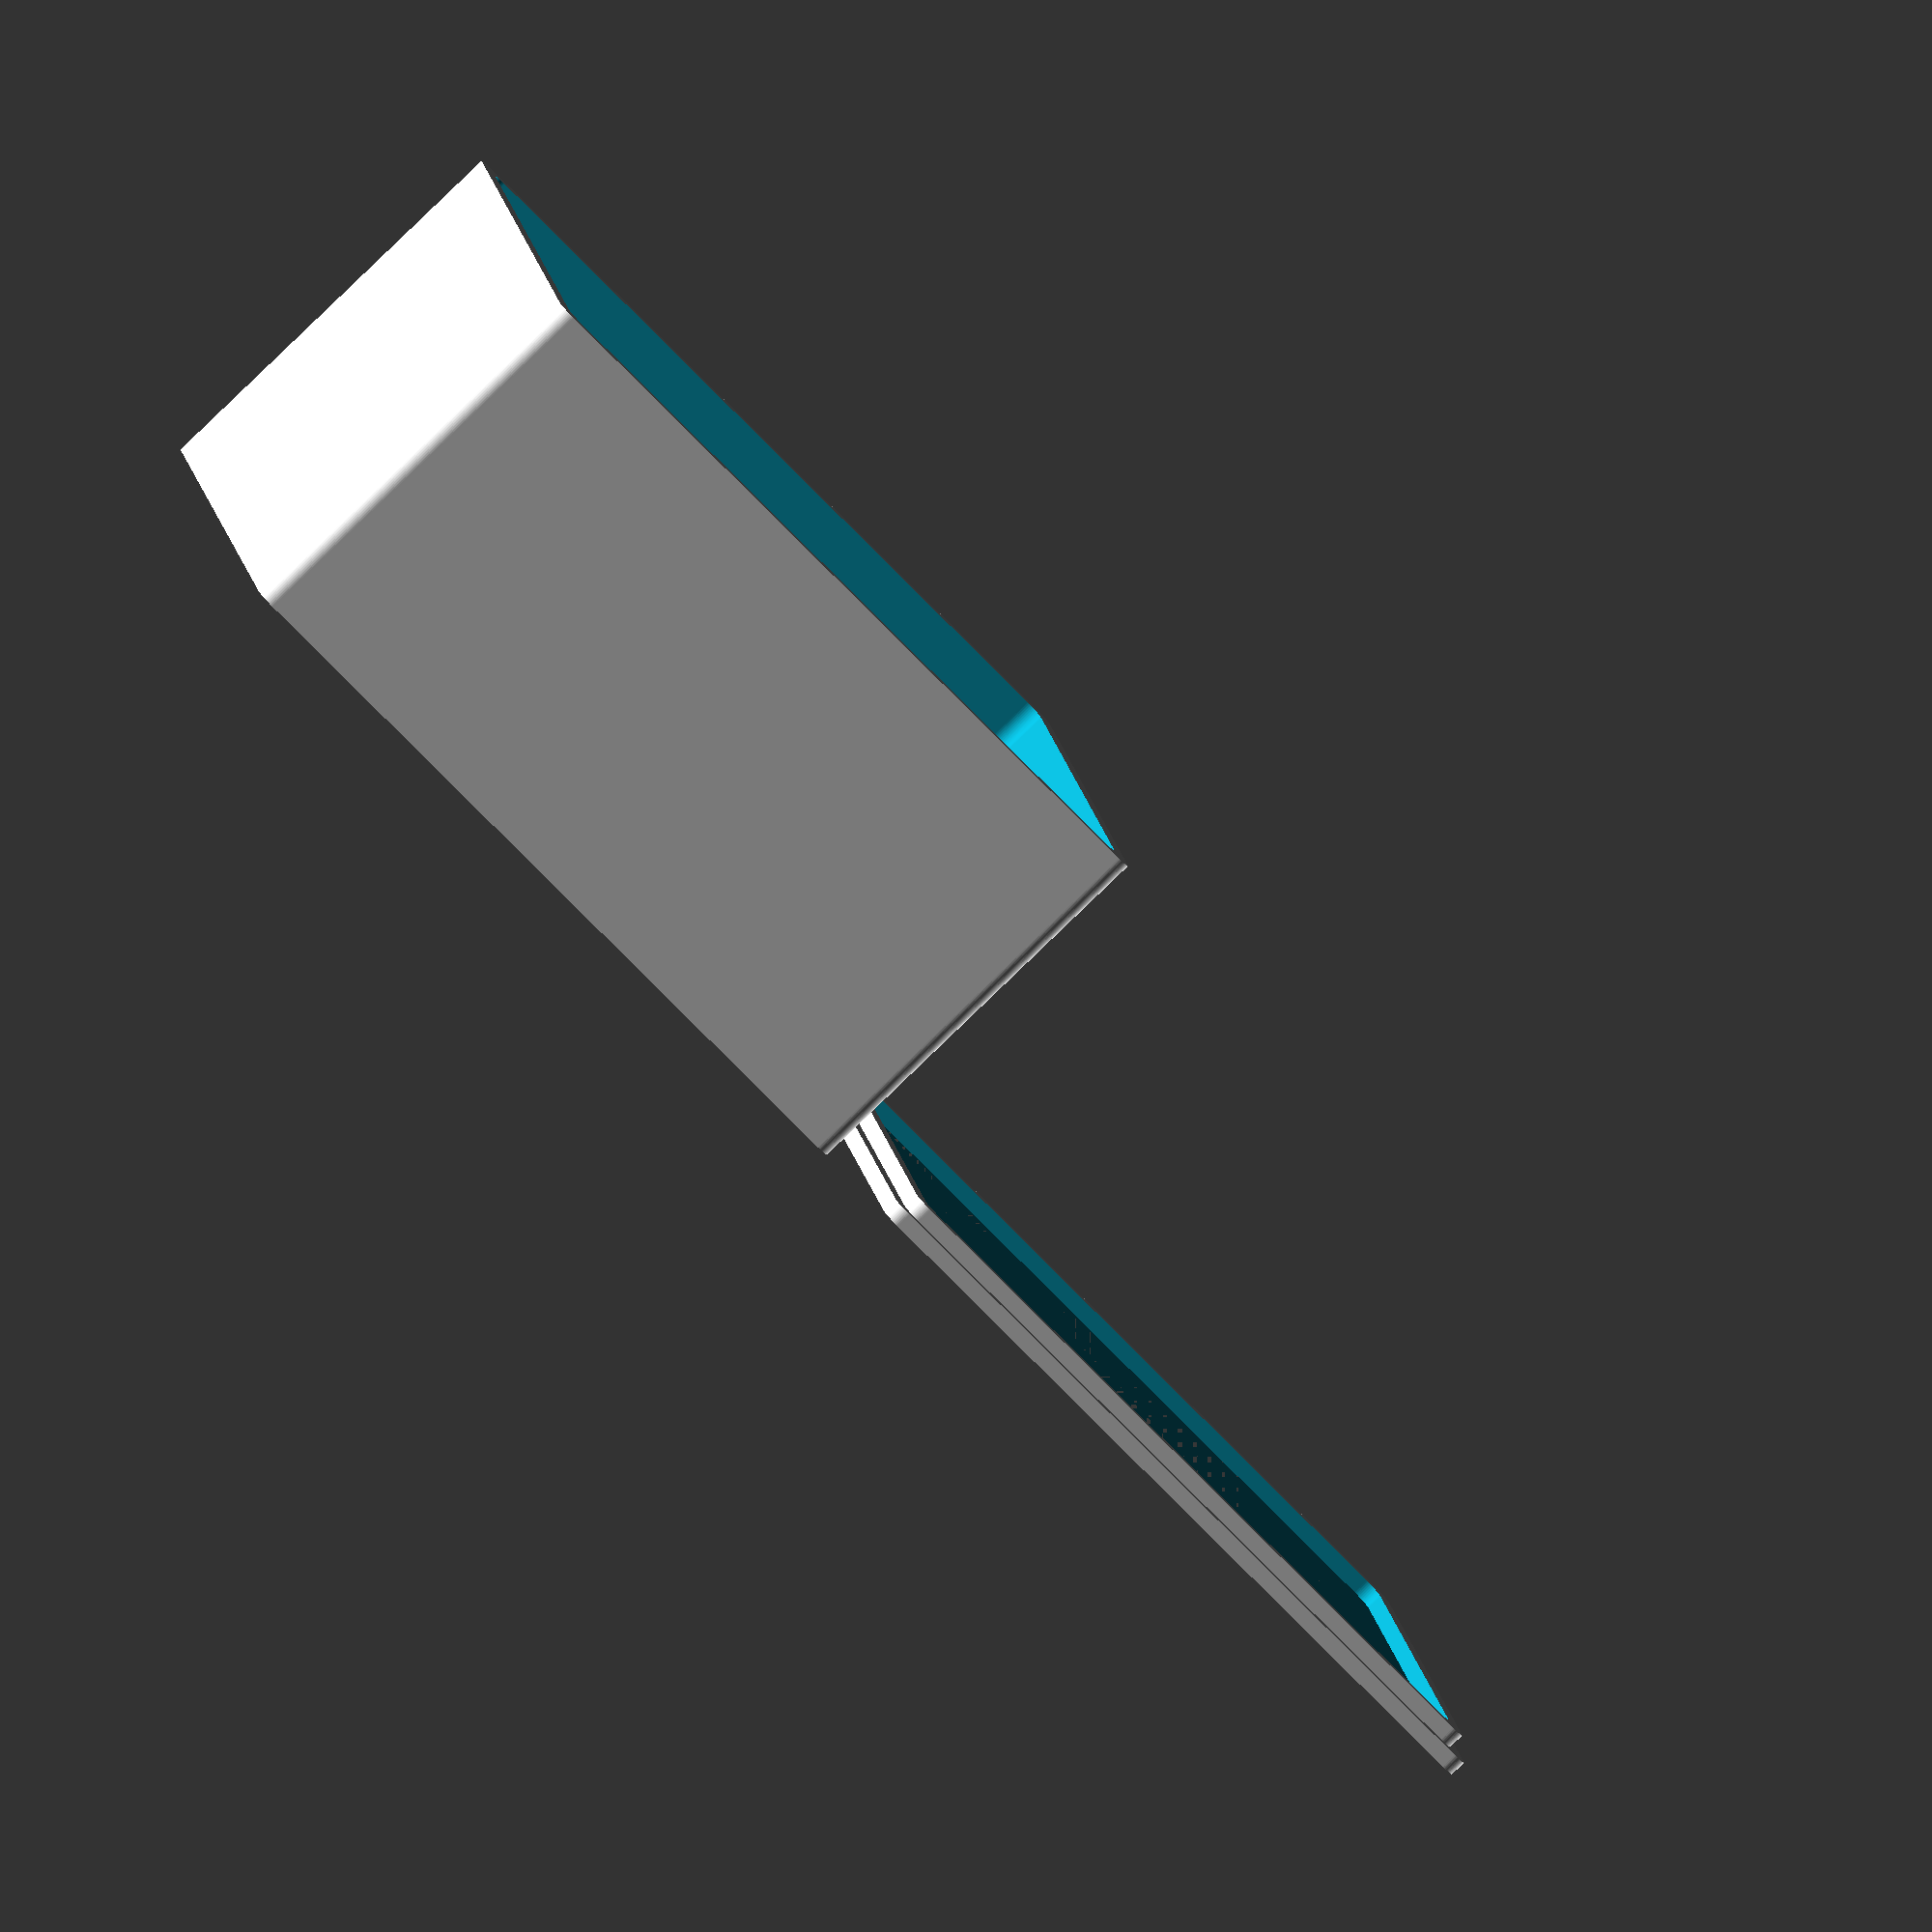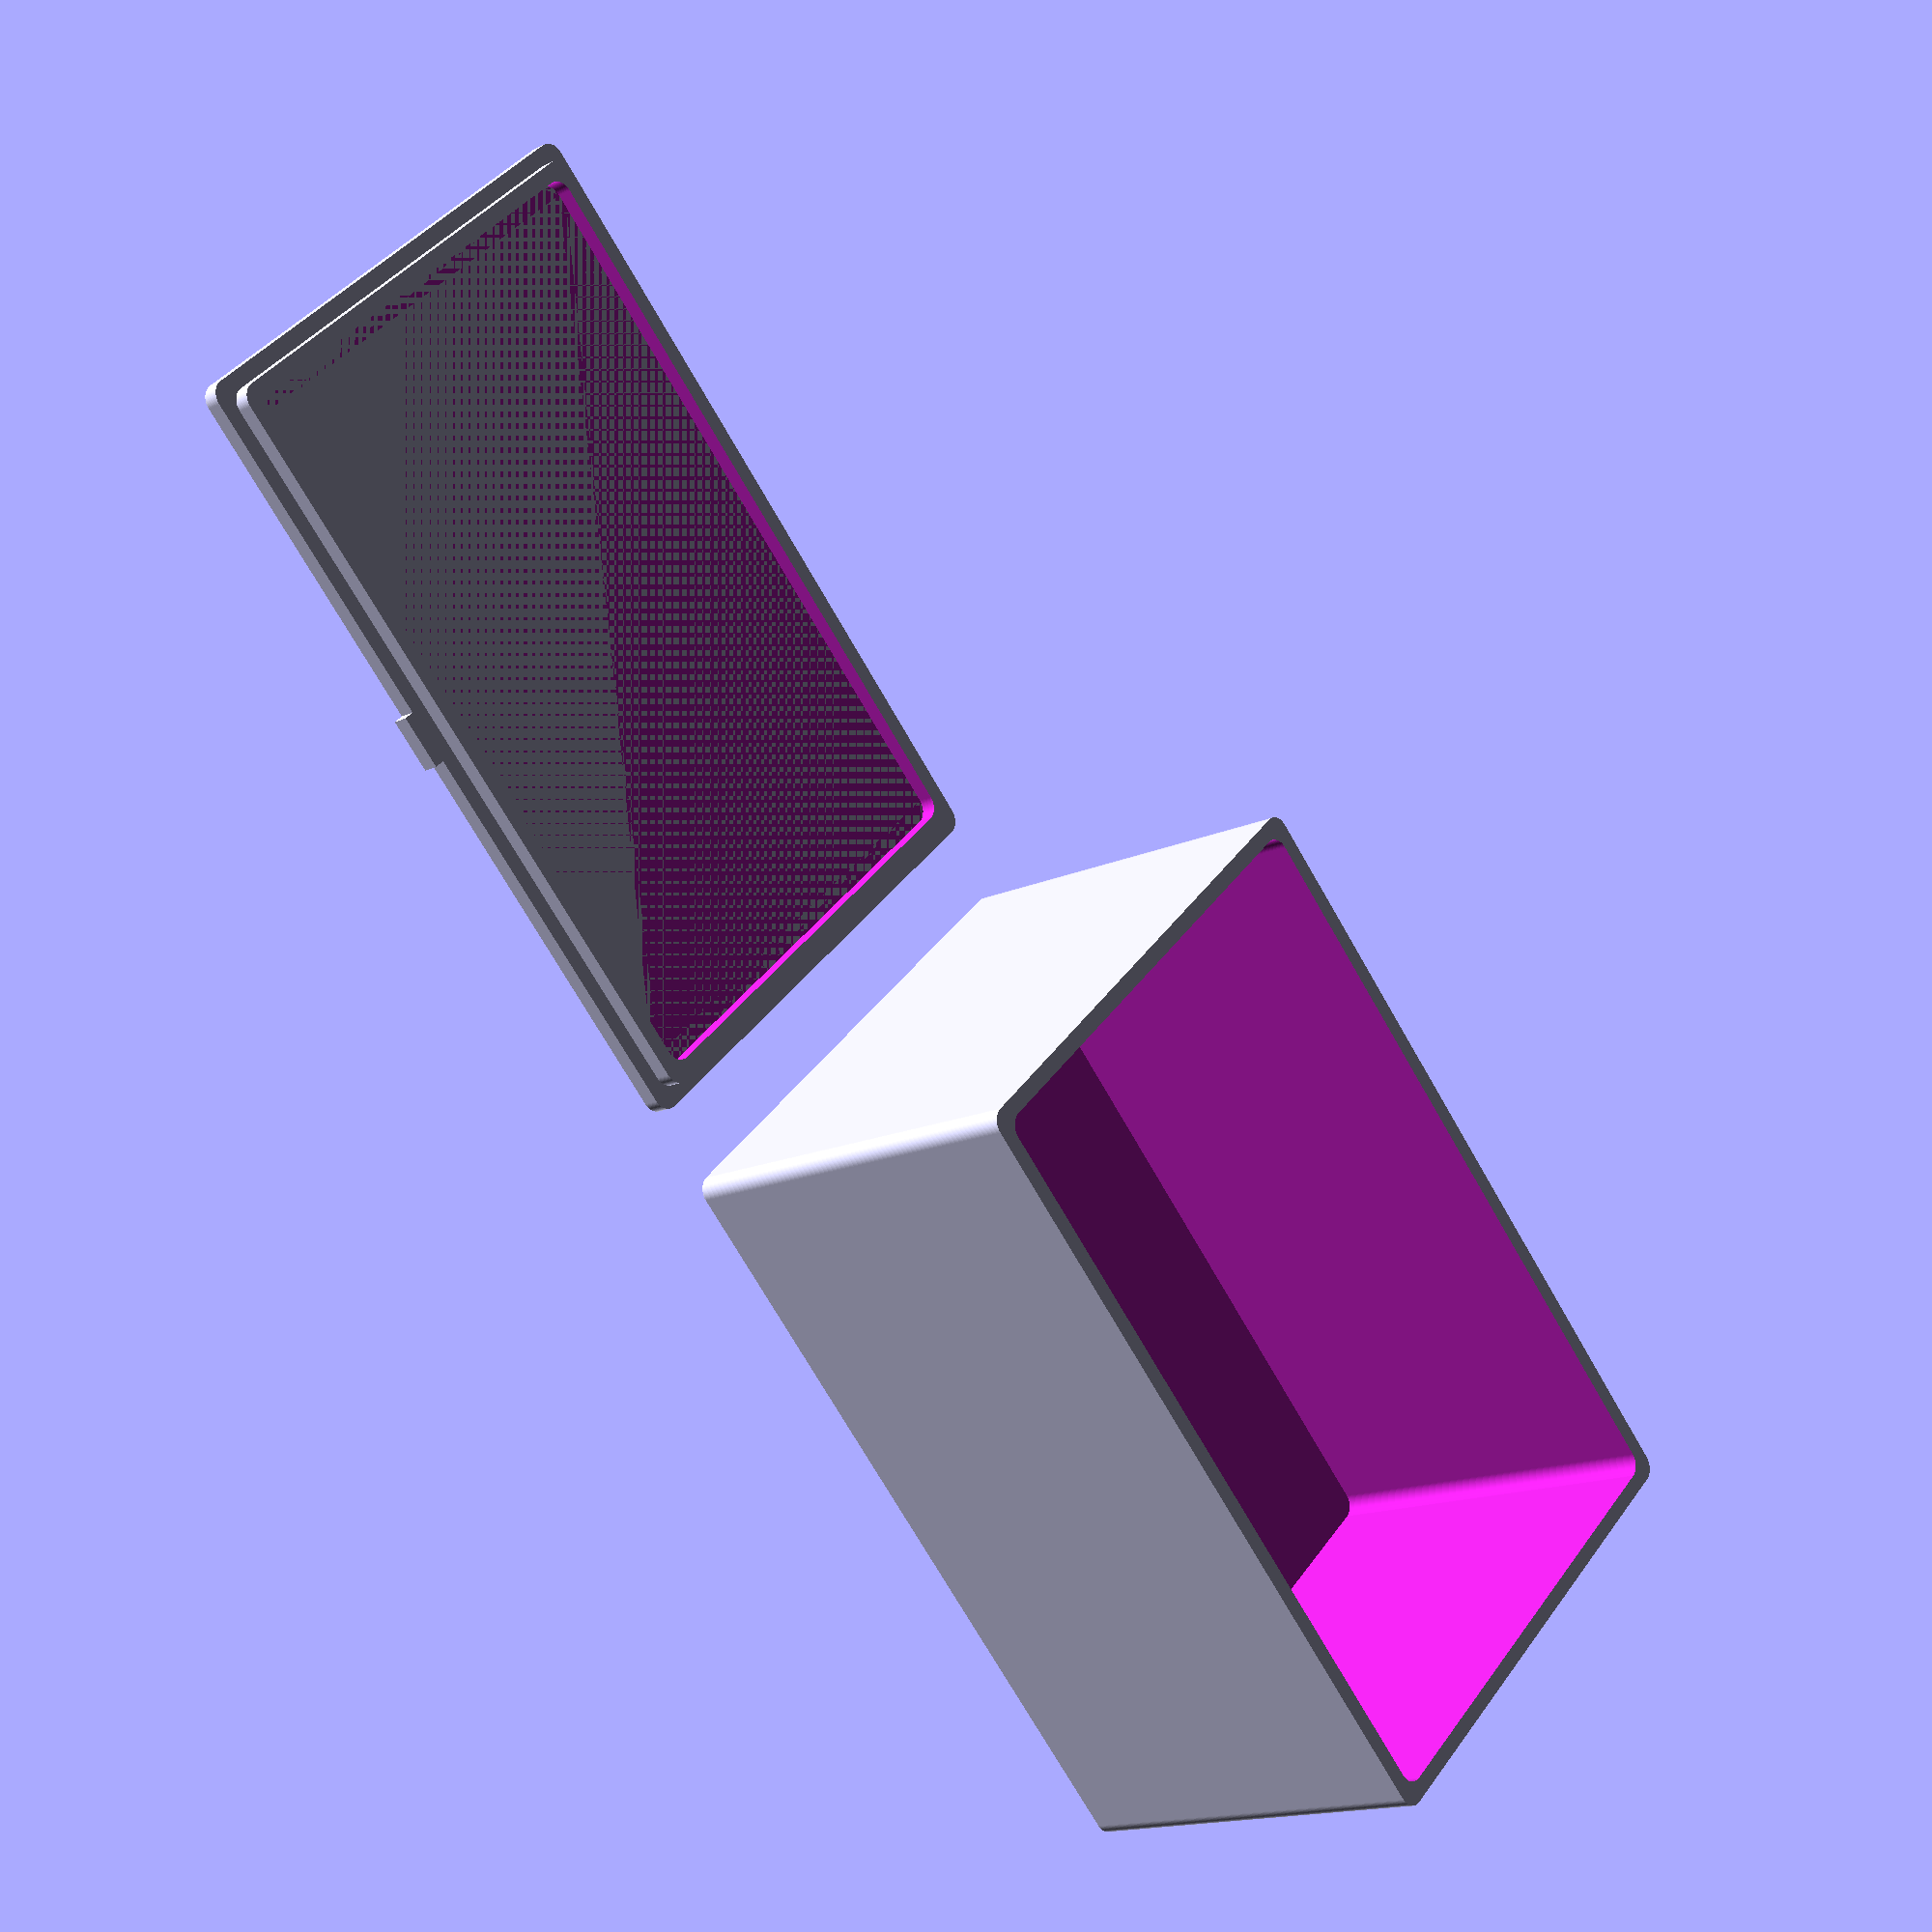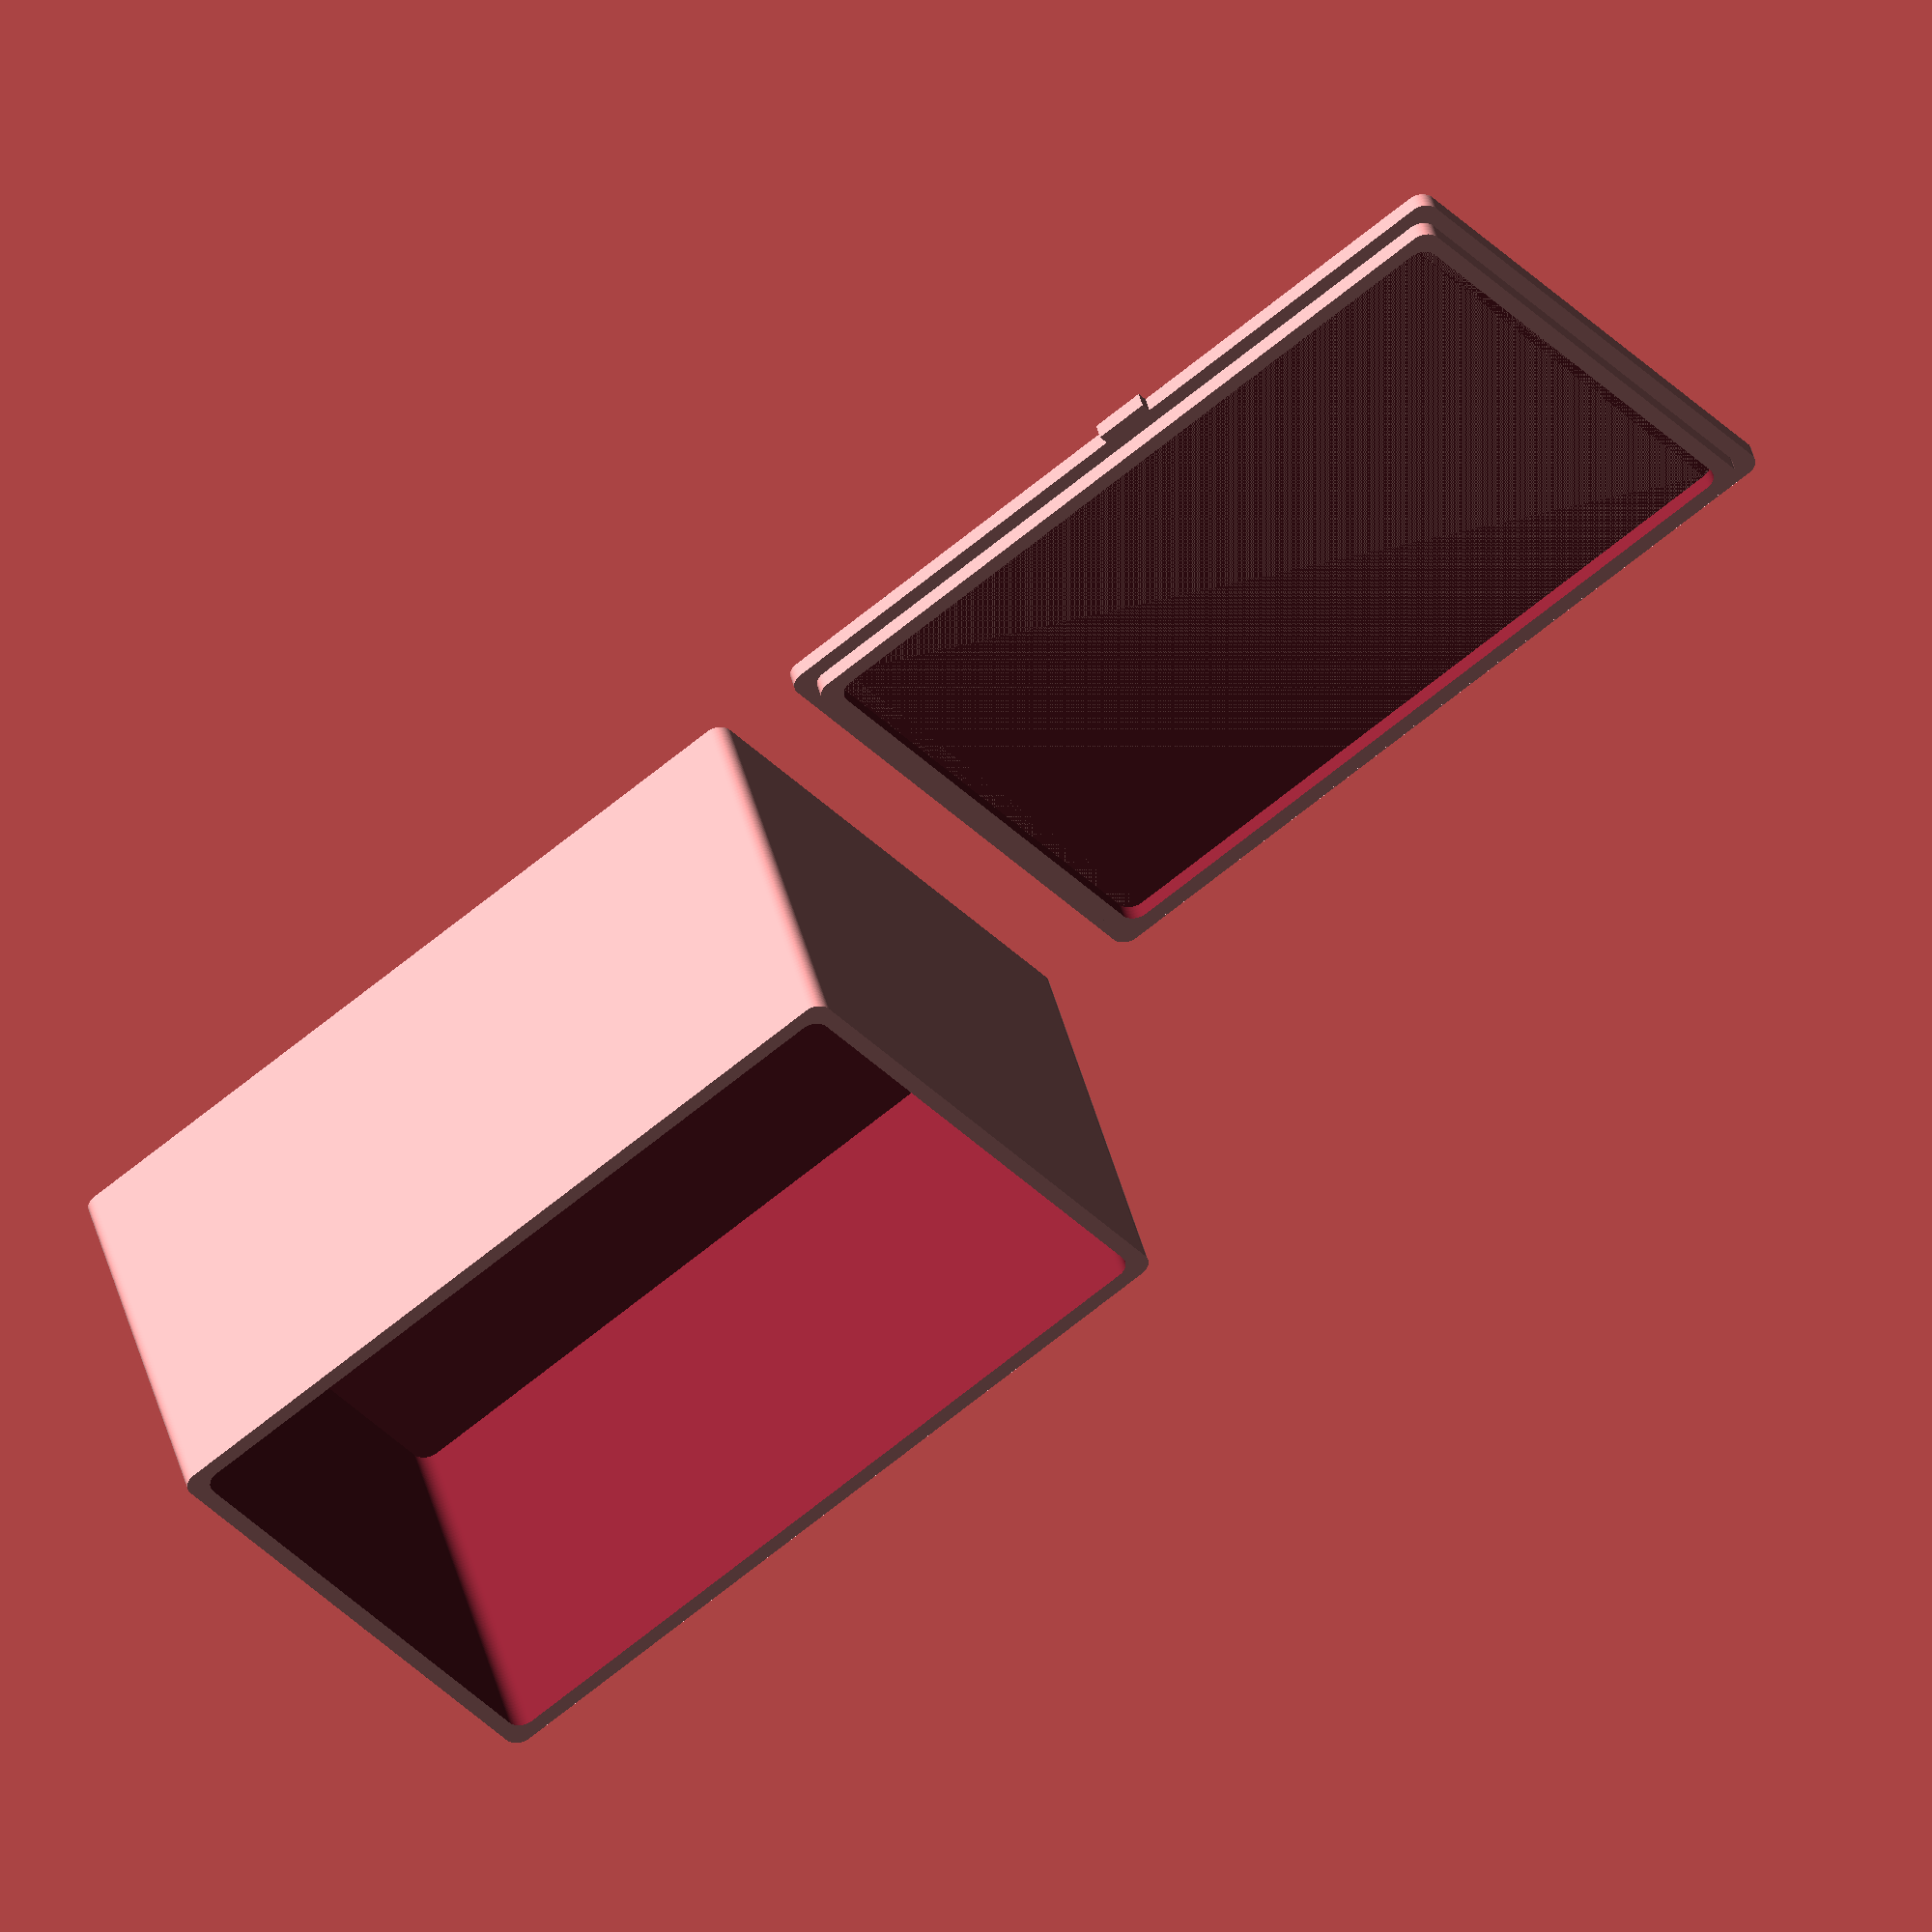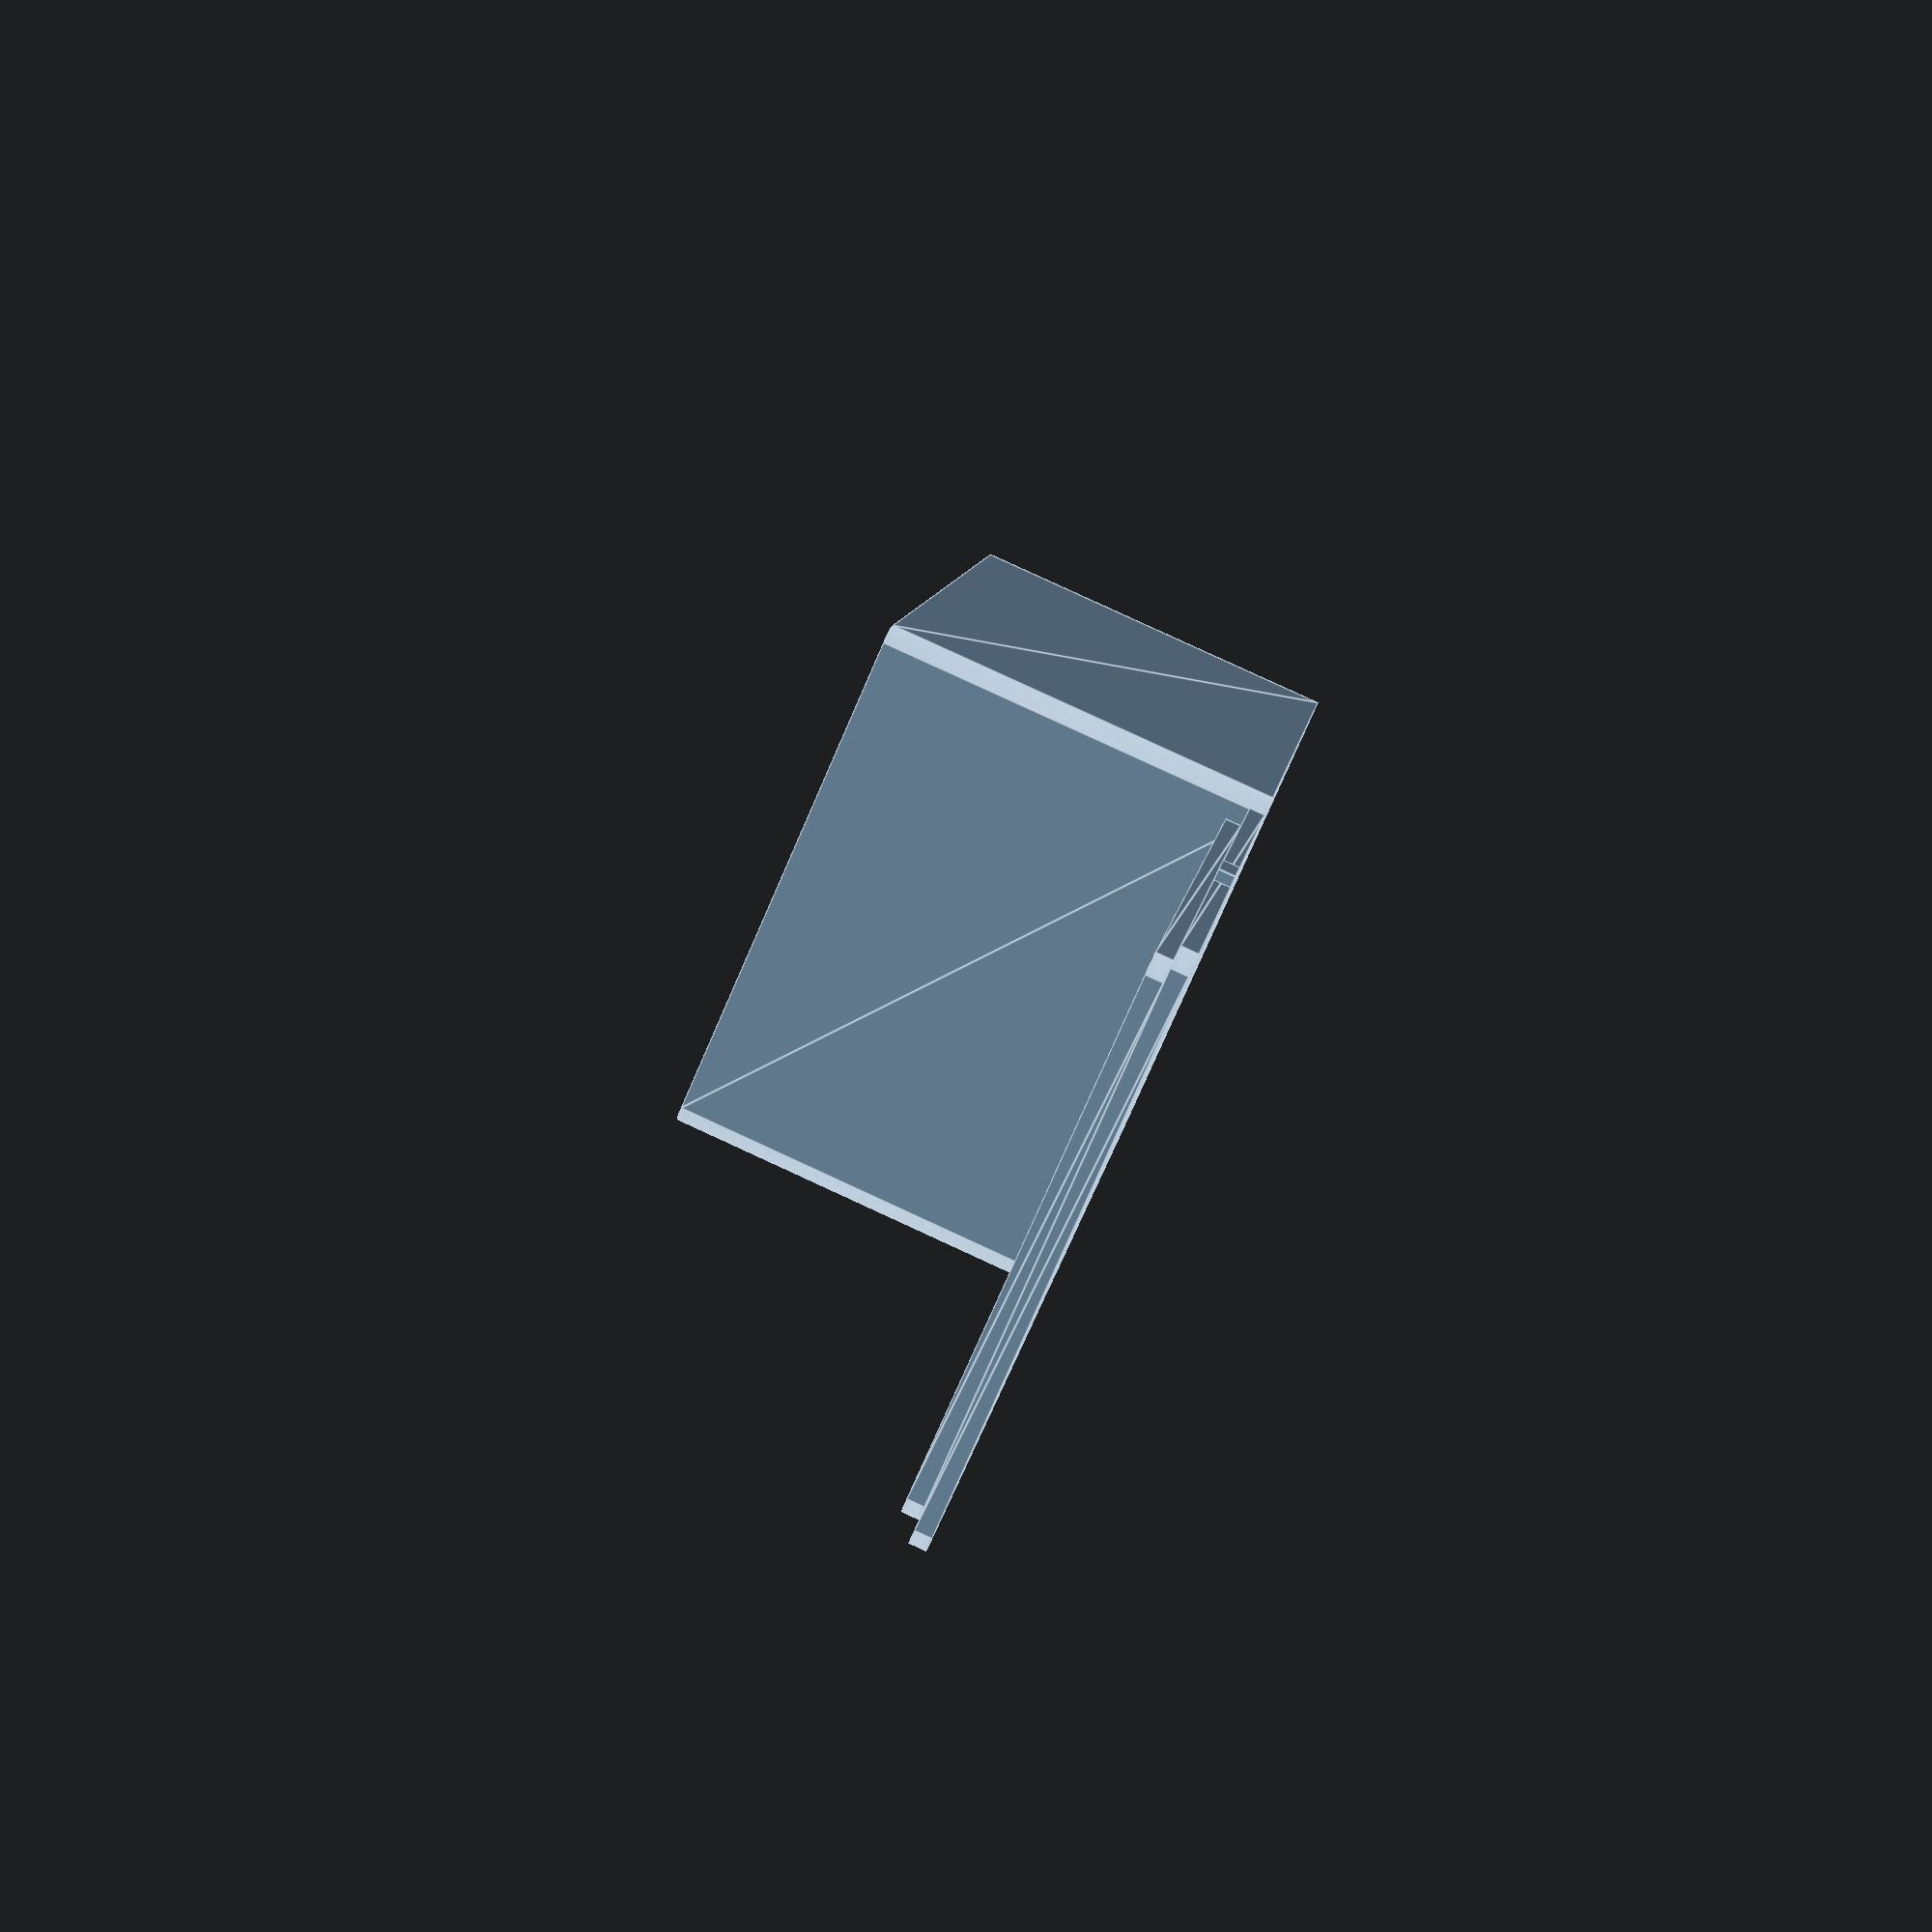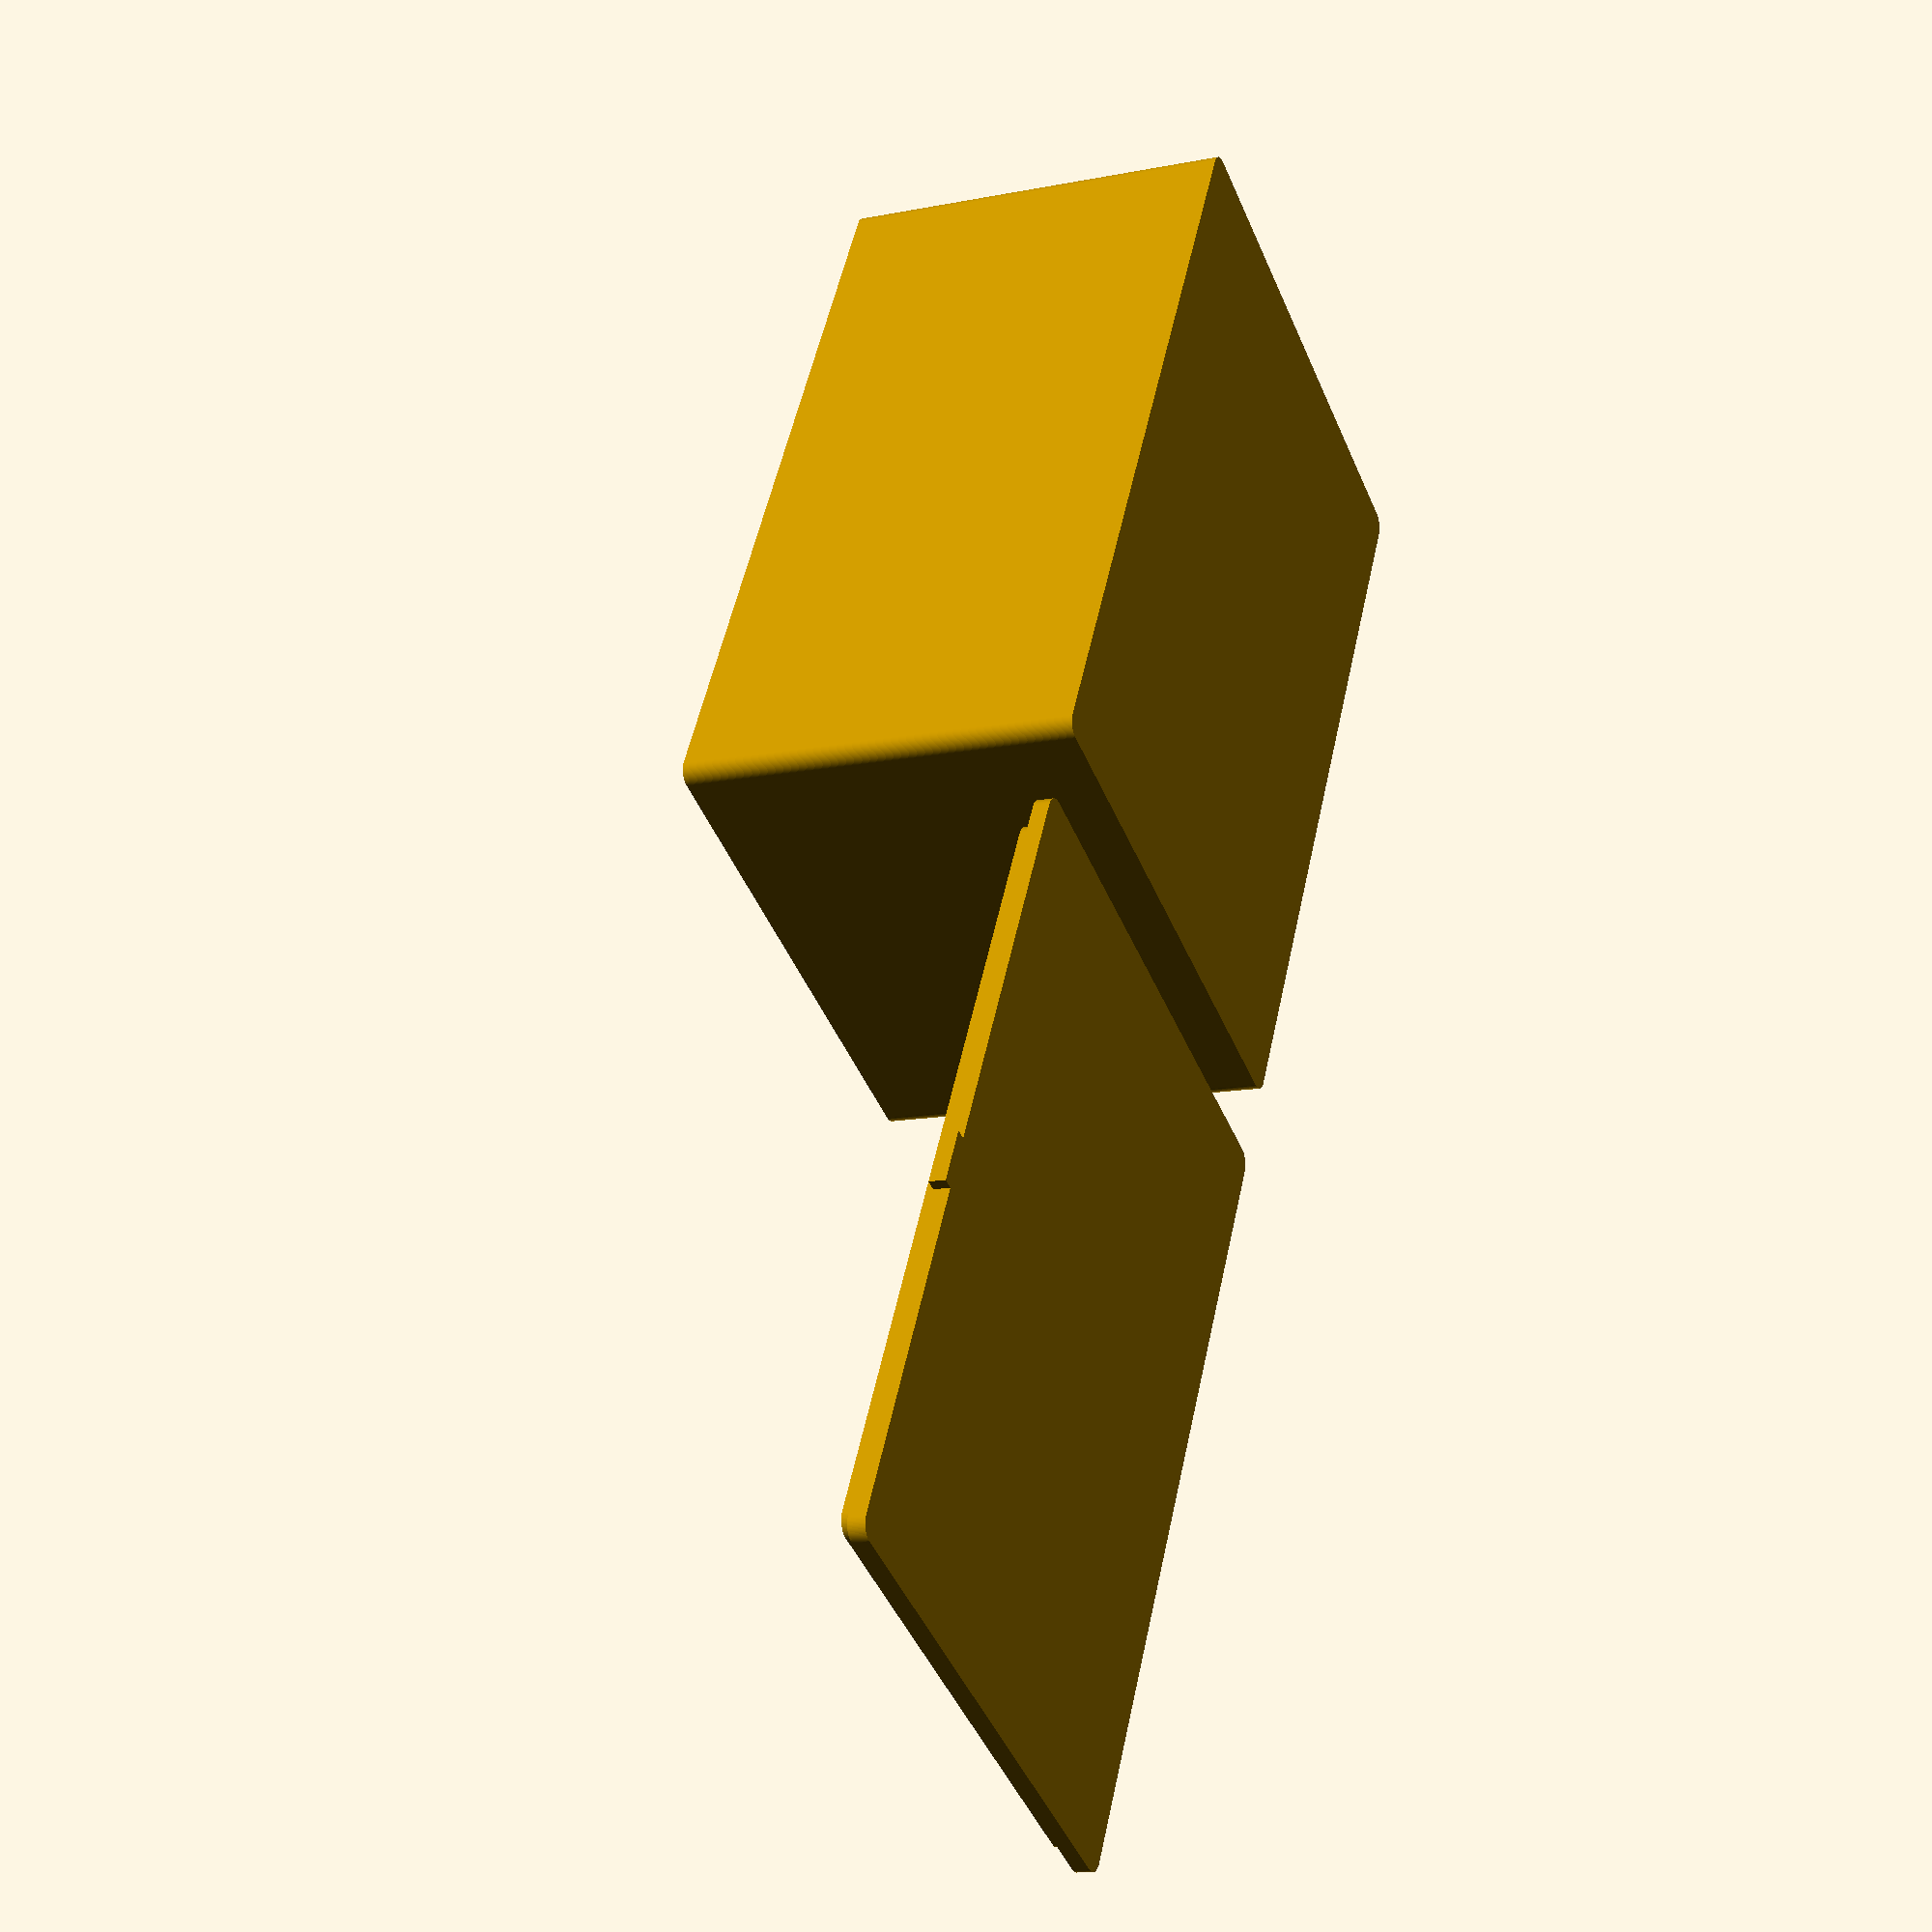
<openscad>
$fn = 100;
w = 150;
l = 100;
h = 75;
wall_thickness = 3;
lid_thickness = 6;
lid_clearance = 0;
rad = 3;

// Main box body
module outer_rec() {
    linear_extrude(height = h)
    offset(r=rad) offset(delta = -1*rad) square([w, l]);
}

module inner_rec() {
    linear_extrude(height = h)
    offset(r=rad) offset(delta = -1* rad) // round the corners
		square([w - (wall_thickness*2) , l - (wall_thickness*2) ]);
}
// Lid top
module top_l() {
    linear_extrude(height = lid_thickness/2)
    offset(r=rad) offset(delta = -1*rad) square([w, l]);
    translate([w*.5, l, 0])
    cube([10, 2, lid_thickness/2]);
}
// Lid bottom
module bottom_l() {
    difference() { // hollow out the lid bottom
        linear_extrude(height = lid_thickness/2)
        offset(r=rad) offset(delta = -1* rad) // round the corners
			square([(w - (wall_thickness*2))- lid_clearance , (l - (wall_thickness*2))-lid_clearance ]);
        translate([wall_thickness, wall_thickness, 0])
        linear_extrude(height = (lid_thickness/2)+1)
        offset(r=rad) offset(delta = -1* rad) square([(w - (wall_thickness*4)) , (l - (wall_thickness*4))]);
    }
}

// Hollow out the main box body
difference () {
outer_rec();
translate([wall_thickness,  wall_thickness, wall_thickness])
inner_rec();
}
// Create the lid and put it on the side
translate([w*1.1, 0, 0])
{
top_l();
translate([wall_thickness, wall_thickness, lid_thickness/2])
bottom_l();
}

</openscad>
<views>
elev=83.2 azim=347.7 roll=314.0 proj=o view=solid
elev=194.9 azim=46.5 roll=224.1 proj=p view=wireframe
elev=316.7 azim=321.7 roll=346.3 proj=o view=solid
elev=96.2 azim=107.7 roll=65.3 proj=p view=edges
elev=192.9 azim=241.3 roll=65.3 proj=p view=wireframe
</views>
